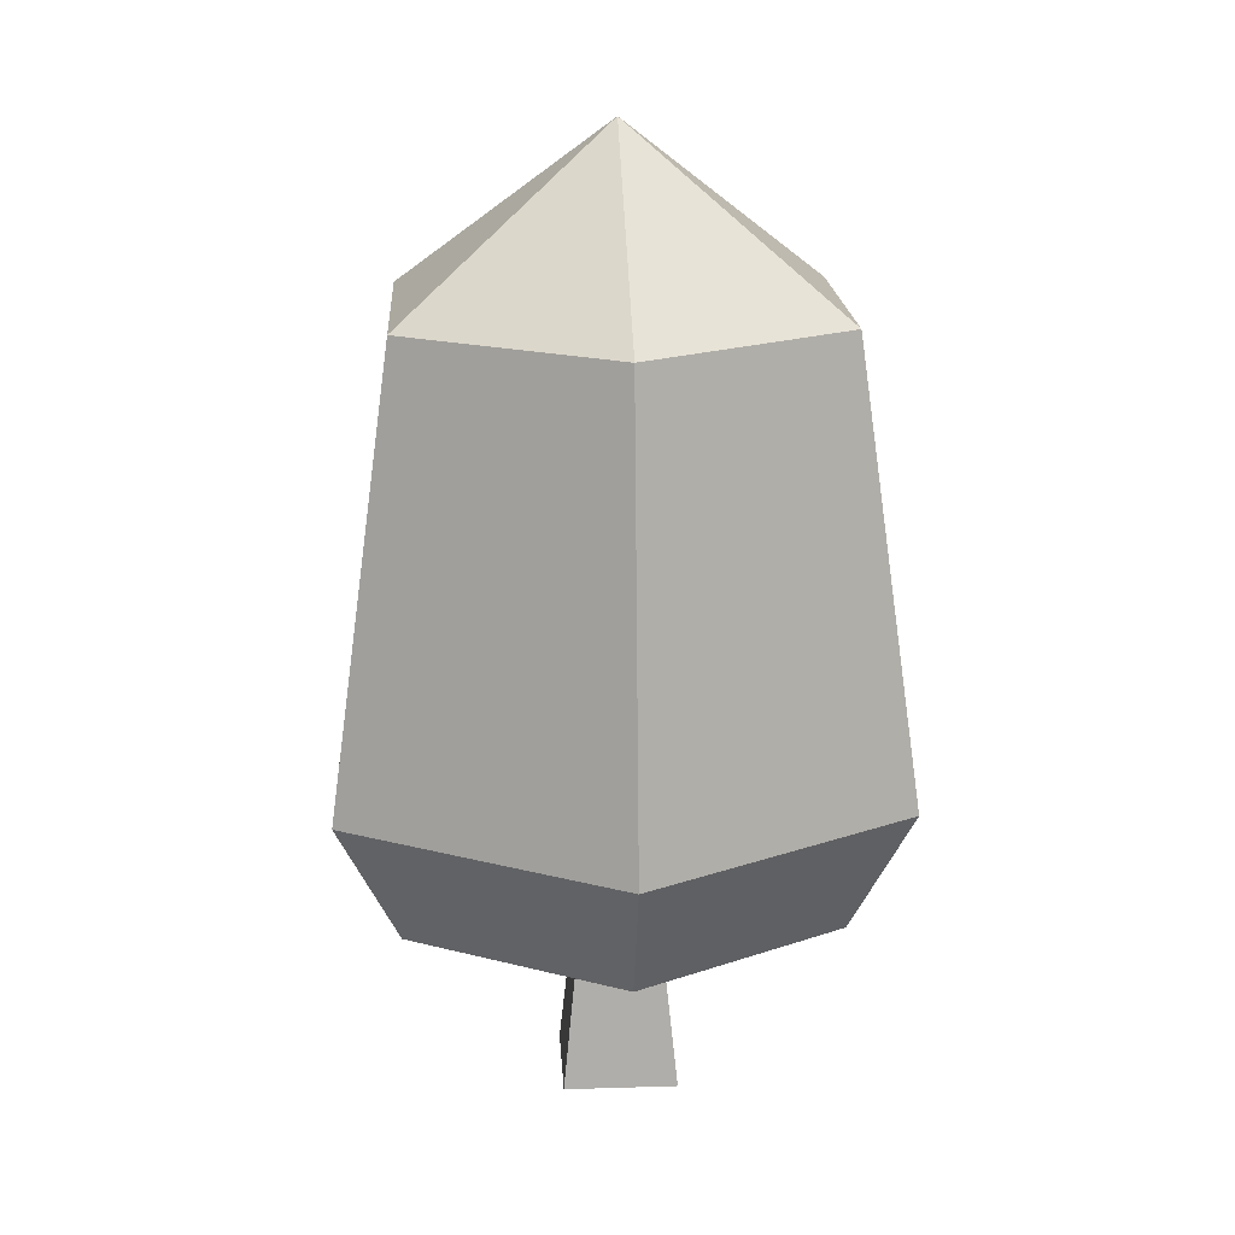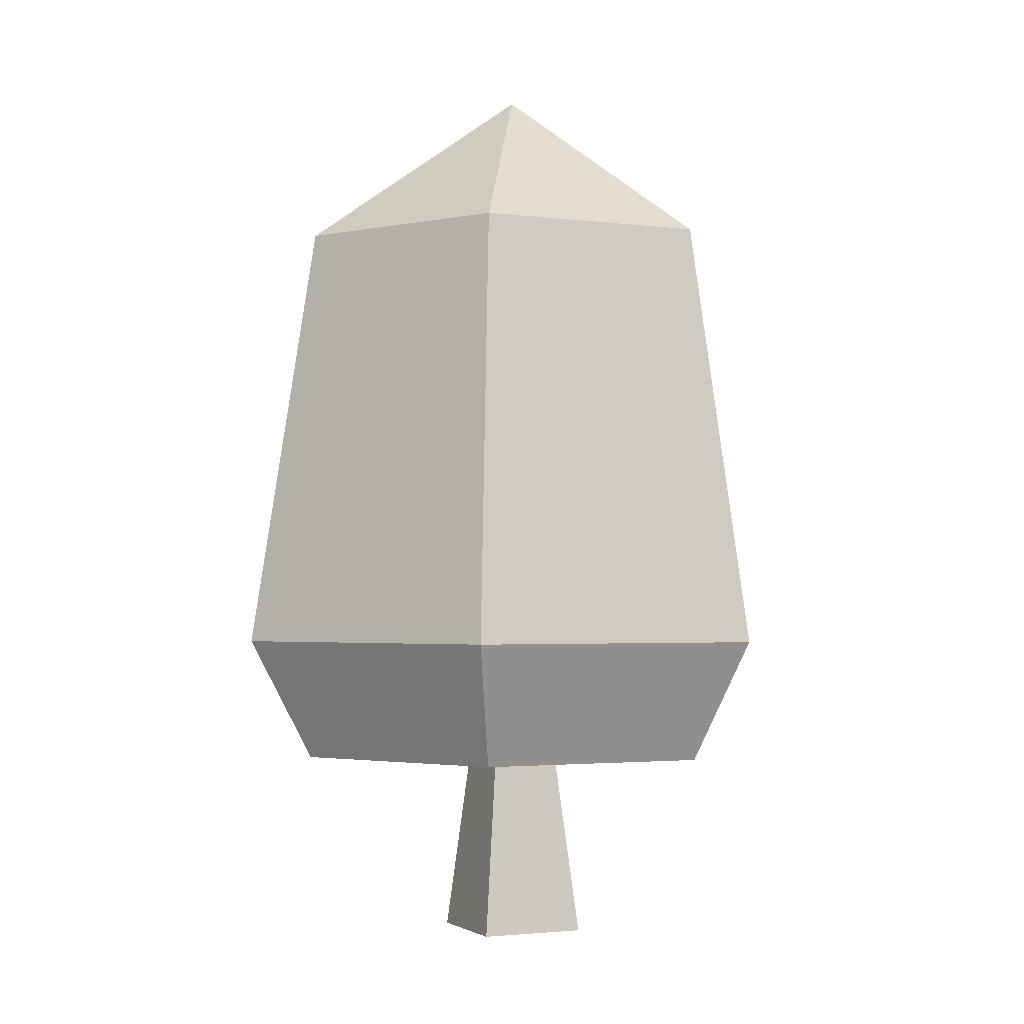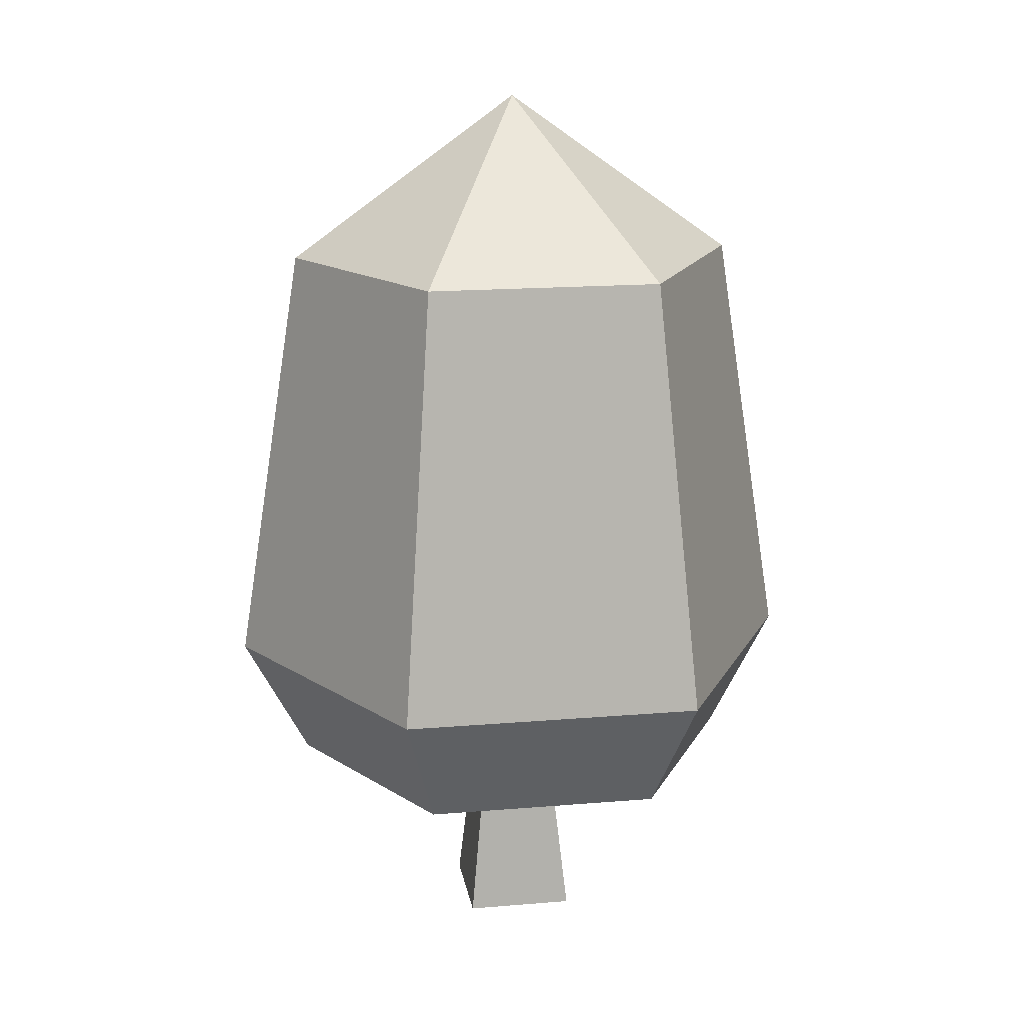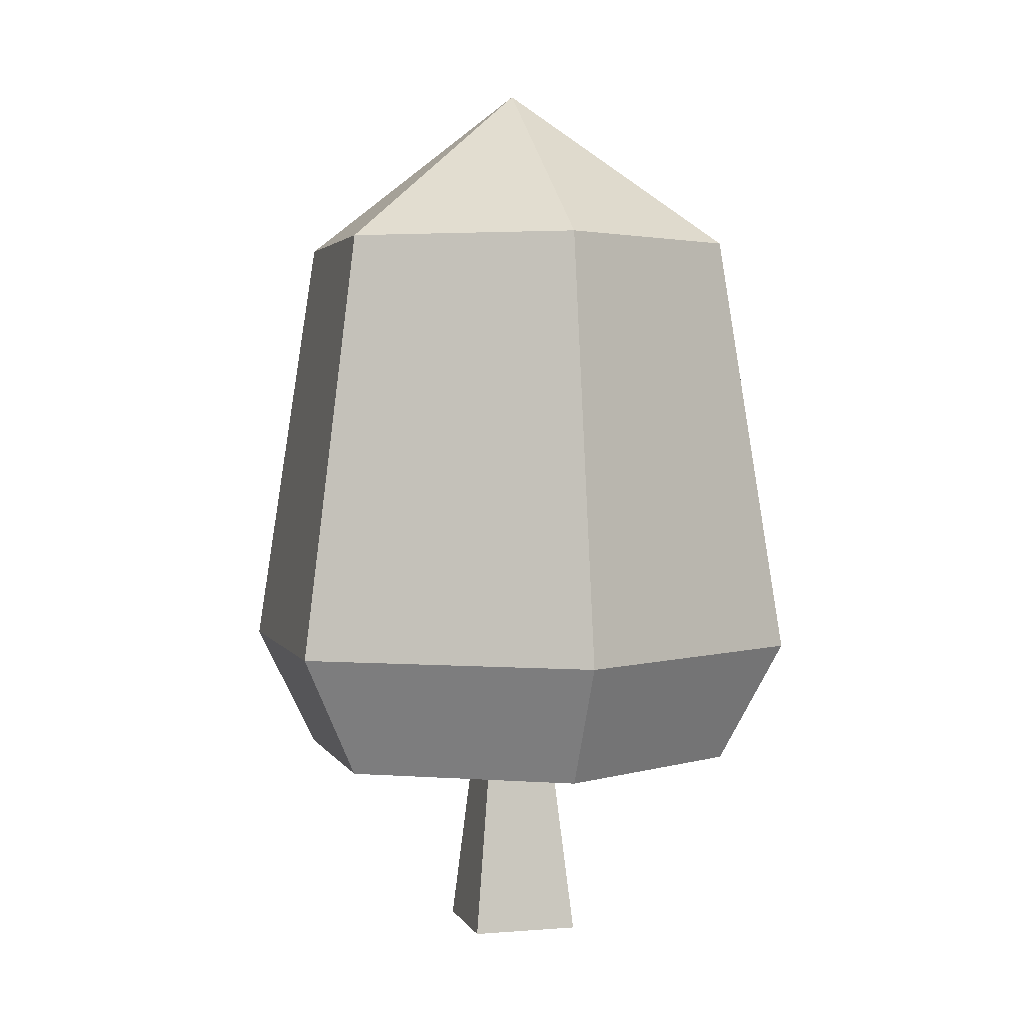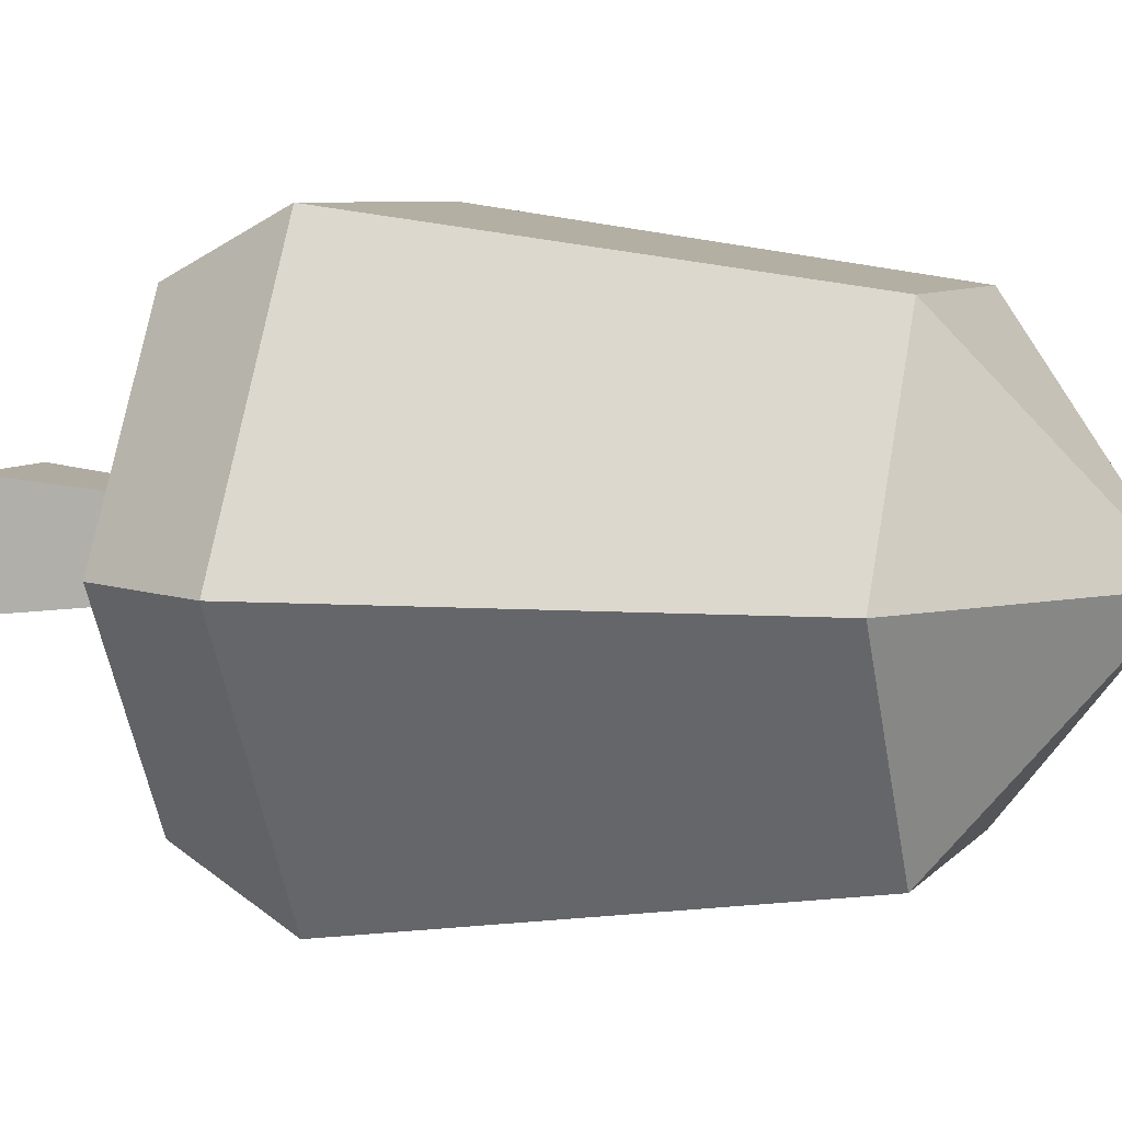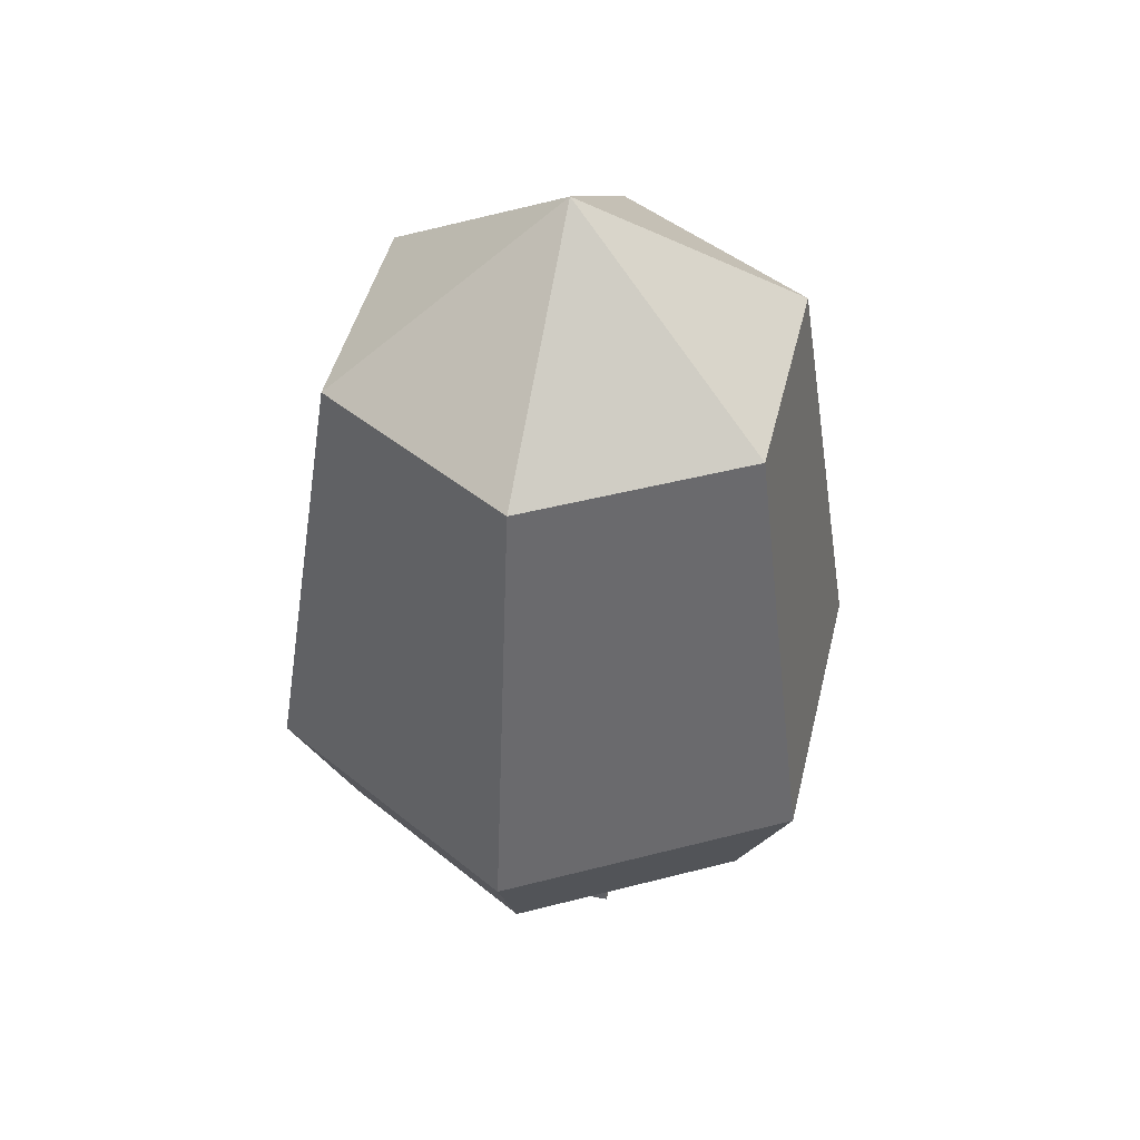
<metadata>
{"format":"obj","ext":"obj","renderer":"f3d","projection":"perspective","resolution":1024,"background":"white","views":[{"elev":18.6,"azim":-93.4,"up":"+Y"},{"elev":-2.4,"azim":155.8,"up":"+Y"},{"elev":17.4,"azim":170.6,"up":"+Y"},{"elev":2.7,"azim":74.4,"up":"+Y"},{"elev":6.5,"azim":110.6,"up":"+Z"},{"elev":45.4,"azim":-76.7,"up":"+Y"}]}
</metadata>
<code>
o tree_fat_darkh
v 1.163 7.543 -2.014
v 3.02 3.183 0
v 1.51 3.183 -2.615
v 2.325 7.543 0
v 0 9.203 0
v -1.163 7.543 2.014
v 1.163 7.543 2.014
v -2.325 7.543 0
v -1.163 7.543 -2.014
v -1.51 3.183 2.615
v 1.51 3.183 2.615
v -1.51 3.183 -2.615
v 1.178 1.943 2.04
v 1.178 1.943 -2.04
v 2.356 1.943 0
v 0.3496 1.943 0.3496
v -1.178 1.943 2.04
v -0.3496 1.943 0.3496
v -0.3496 1.943 -0.3496
v 0.3496 1.943 -0.3496
v -1.178 1.943 -2.04
v -2.356 1.943 0
v -3.02 3.183 0
v 0.5506 -0 0.5506
v 0.5506 0 -0.5506
v -0.5506 -0 0.5506
v -0.5506 0 -0.5506
f 1 2 3
f 2 1 4
f 5 4 1
f 6 7 5
f 8 5 9
f 7 10 11
f 10 7 6
f 9 3 12
f 3 9 1
f 13 14 15
f 14 13 16
f 16 13 17
f 16 17 18
f 18 17 19
f 20 14 16
f 14 20 21
f 21 20 19
f 21 19 17
f 21 17 22
f 21 23 12
f 23 21 22
f 11 15 2
f 15 11 13
f 10 8 23
f 8 10 6
f 11 17 13
f 17 11 10
f 23 9 12
f 9 23 8
f 5 7 4
f 2 14 3
f 14 2 15
f 9 5 1
f 12 14 21
f 14 12 3
f 7 2 4
f 2 7 11
f 17 23 22
f 23 17 10
f 8 6 5
f 20 24 25
f 24 20 16
f 16 26 24
f 26 16 18
f 26 19 27
f 19 26 18
f 26 25 24
f 25 26 27
f 19 25 27
f 25 19 20

</code>
